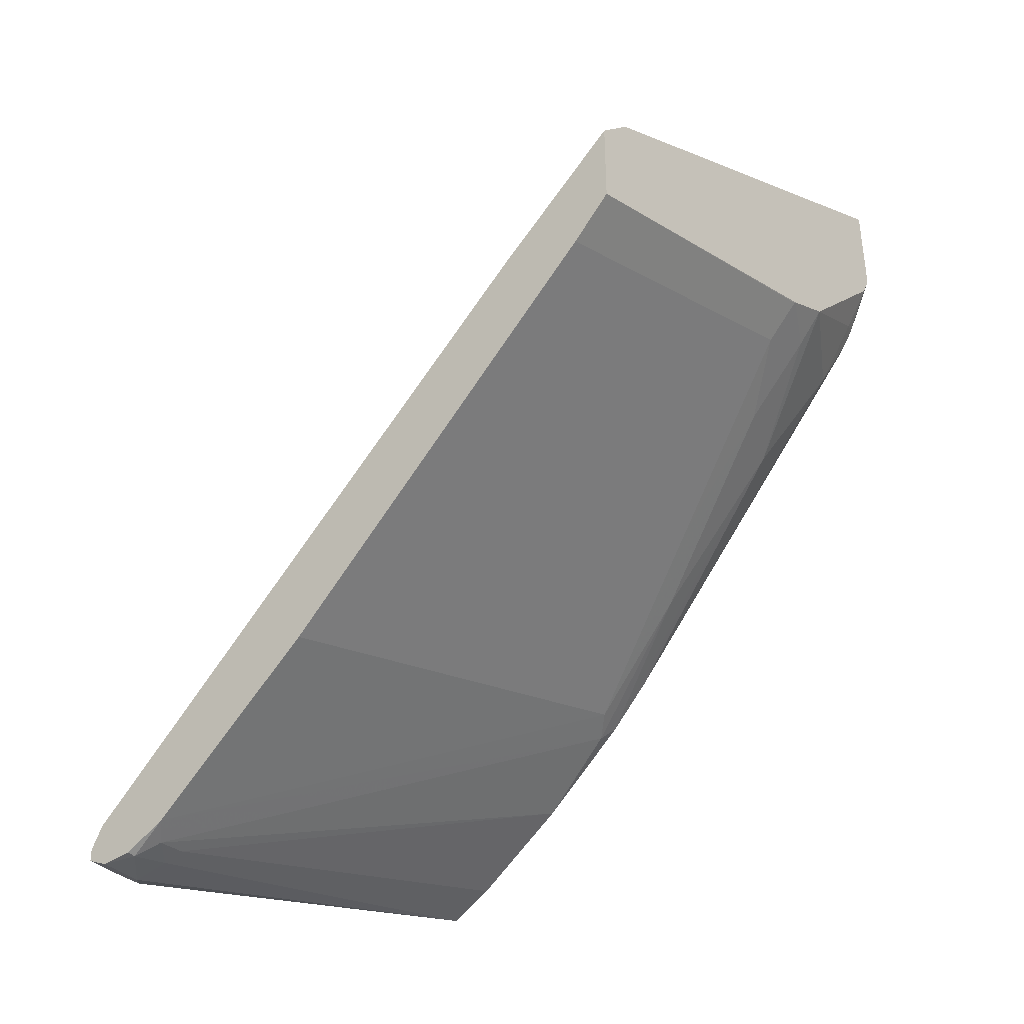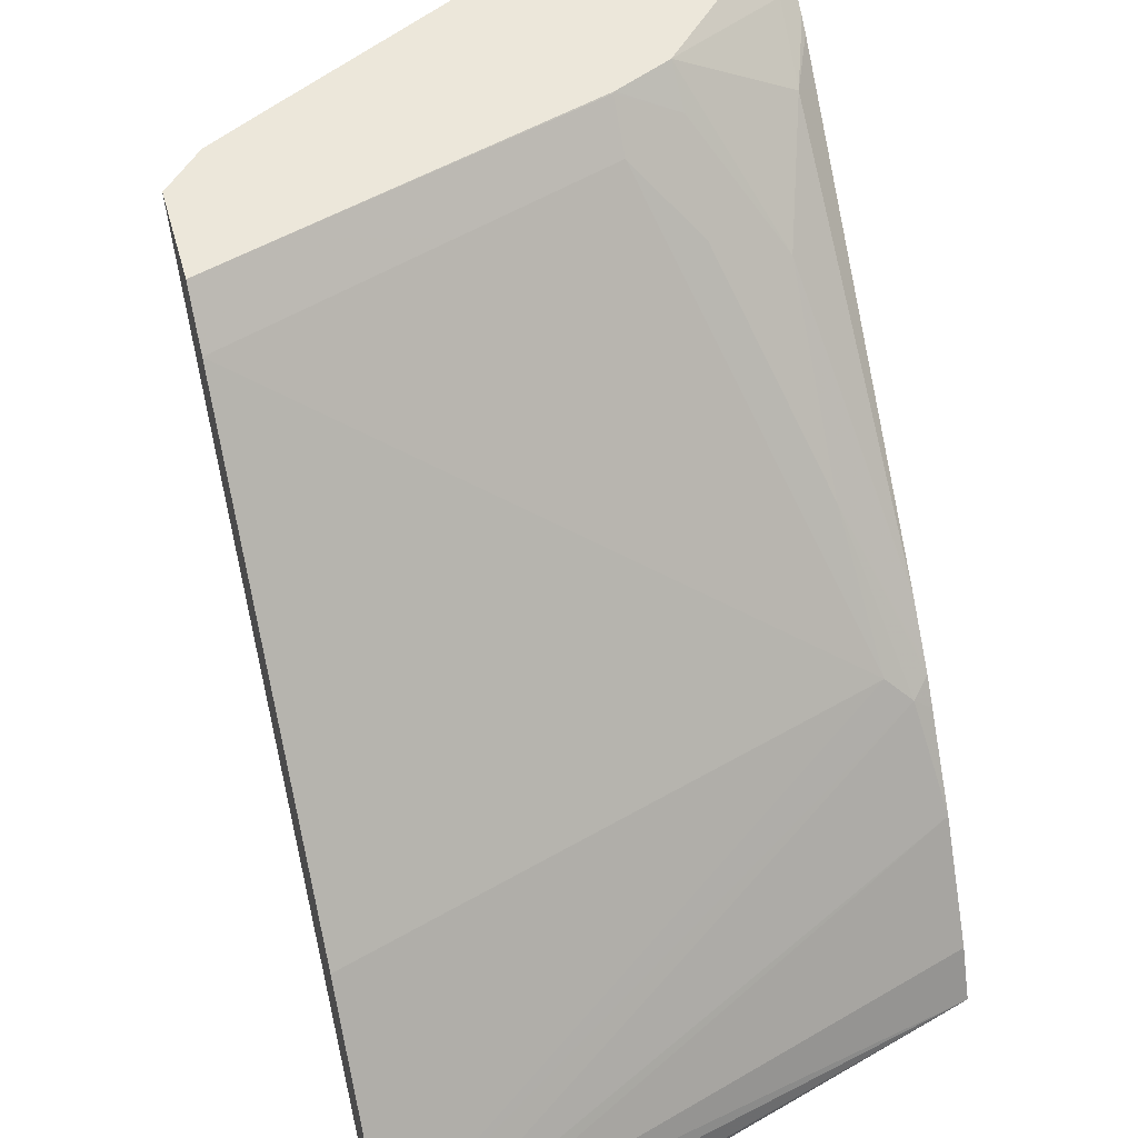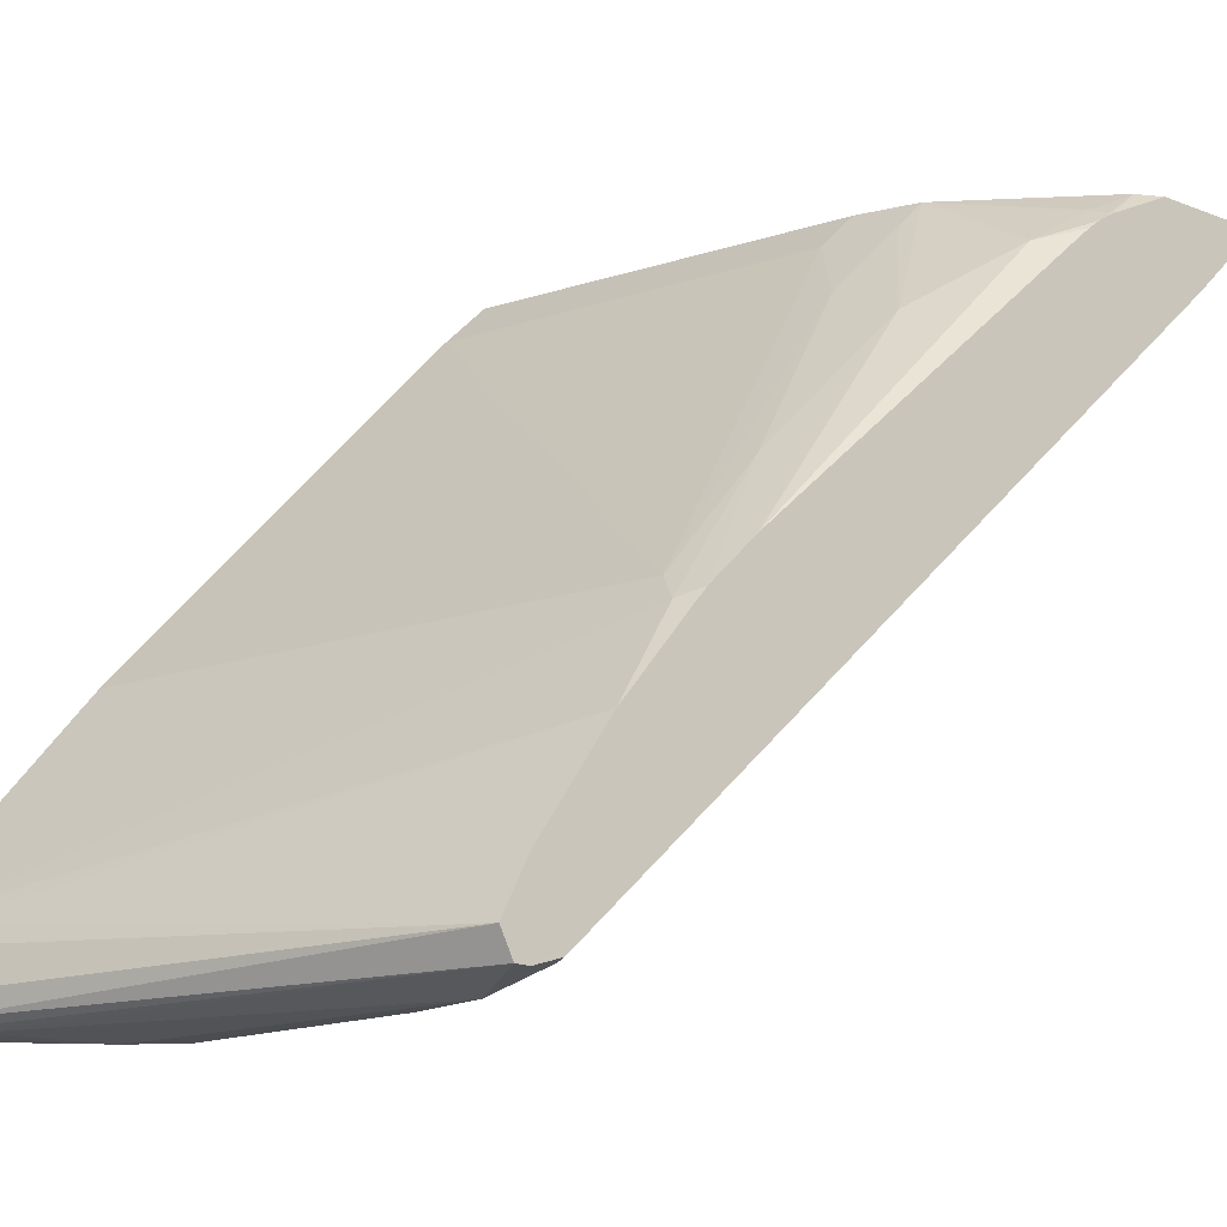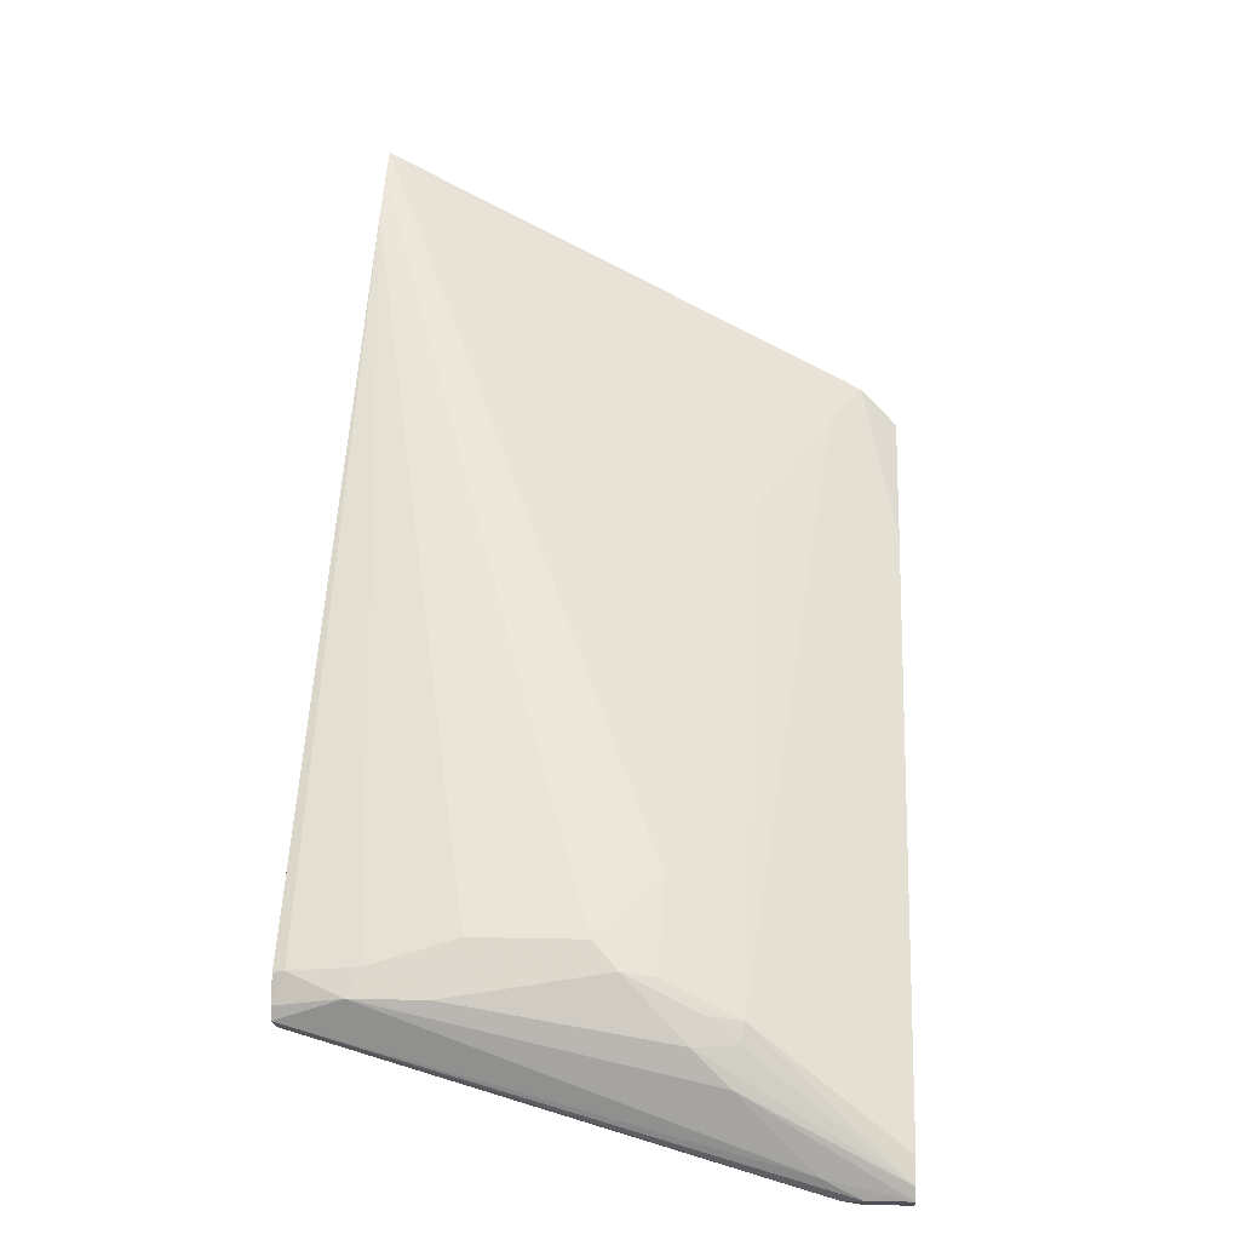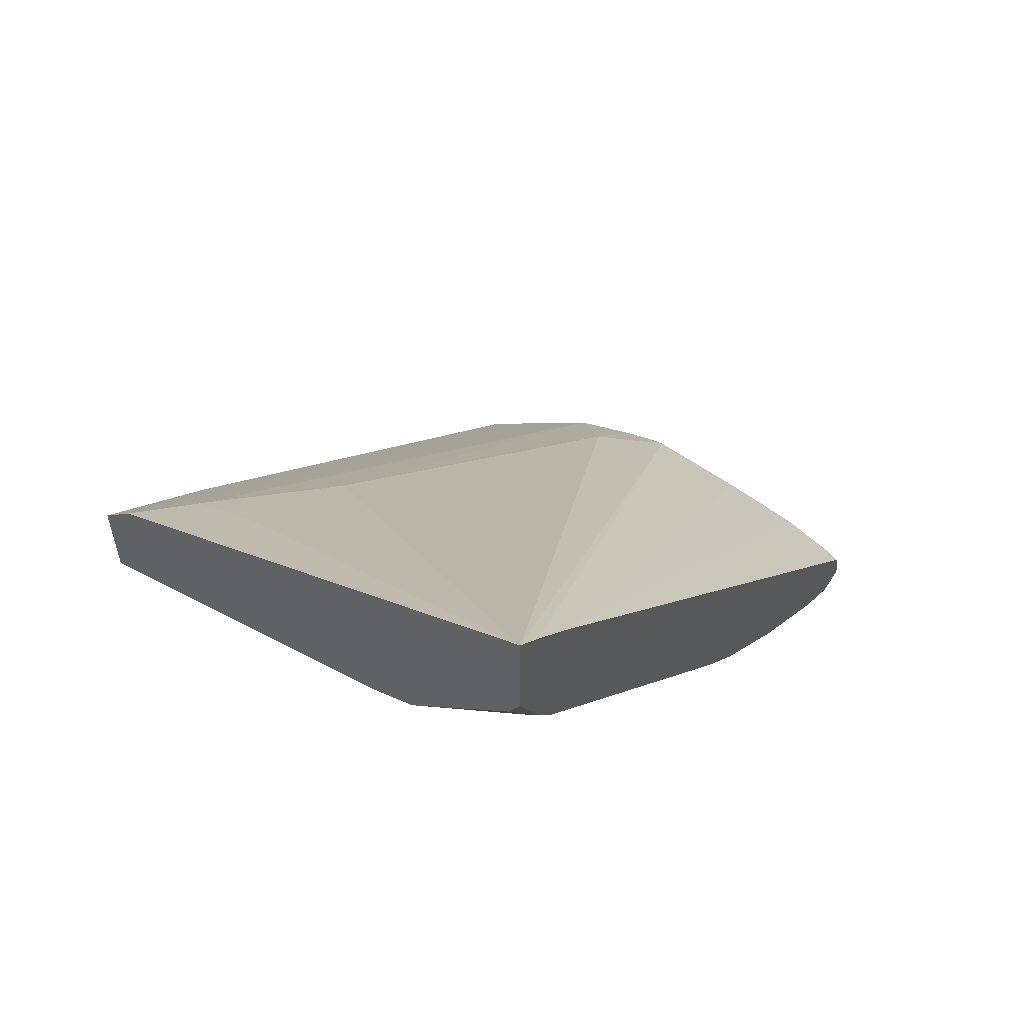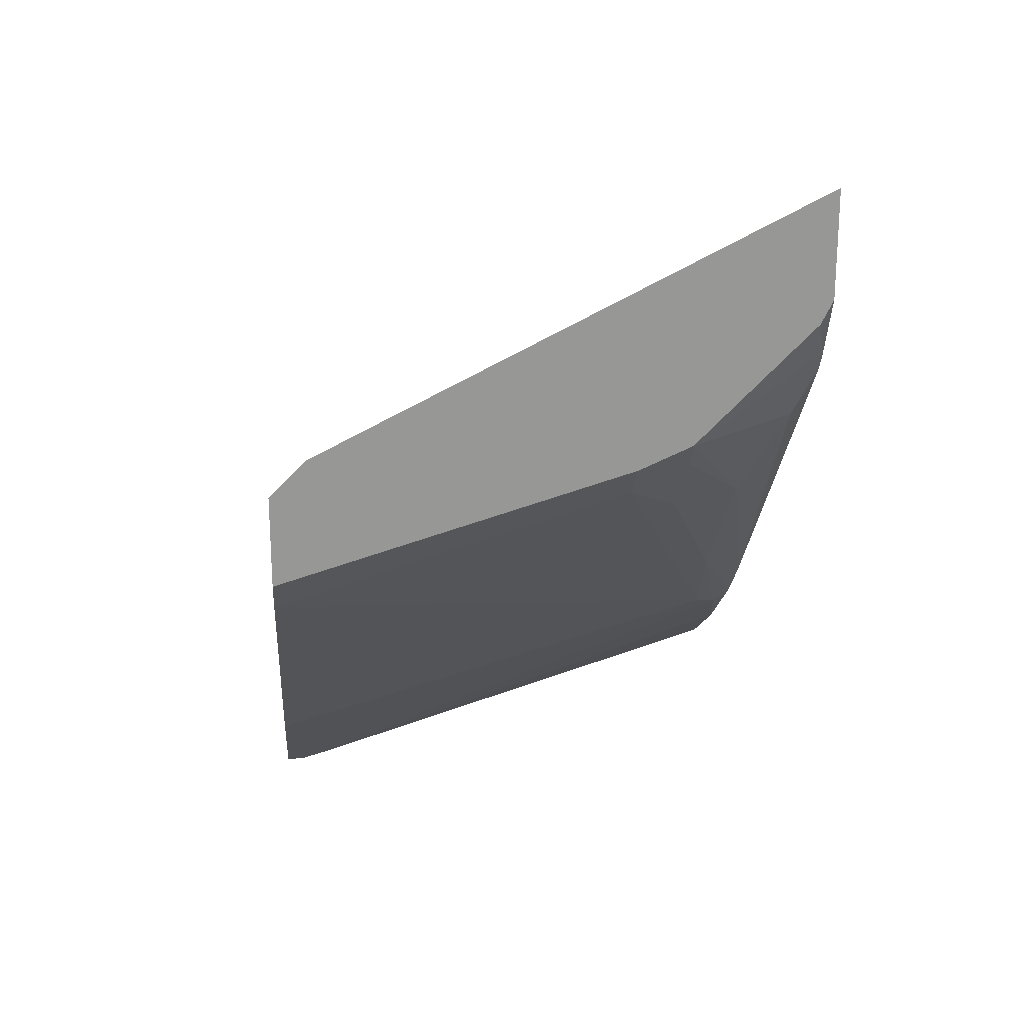
<metadata>
{"format":"obj","ext":"obj","renderer":"f3d","projection":"perspective","resolution":1024,"background":"white","views":[{"elev":-37.3,"azim":129.7,"up":"+Z"},{"elev":52.5,"azim":164.5,"up":"+Y"},{"elev":-15.7,"azim":-129.2,"up":"+Y"},{"elev":7.2,"azim":4.0,"up":"+Z"},{"elev":56.3,"azim":-143.1,"up":"+Z"},{"elev":22.3,"azim":174.0,"up":"+Z"}]}
</metadata>
<code>
v 0.004389 -0.1358 -0.3524
v 0.004389 -0.159 -0.3757
v -0.1974 -0.1566 -0.3132
v -0.1974 -0.1362 -0.2927
v -0.1982 -0.1358 -0.292
v 0.004389 -0.1358 -0.3
v -0.2383 -0.2587 -0.3949
v 0.004389 -0.3632 -0.5594
v -0.2791 -0.3608 -0.4765
v -0.2297 -0.1532 -0.2962
v -0.2297 -0.194 -0.337
v -0.2282 -0.1358 -0.2788
v -0.01684 -0.1358 -0.2788
v 0.004389 -0.211 -0.3608
v 0.004389 -0.4653 -0.6411
v -0.2927 -0.3744 -0.4833
v -0.2706 -0.2962 -0.4187
v -0.2706 -0.2349 -0.3574
v -0.2706 -0.2145 -0.337
v -0.291 -0.1736 -0.2757
v -0.2927 -0.1498 -0.2383
v -0.2955 -0.1358 -0.2115
v -0.05769 -0.1358 -0.2583
v -0.03575 -0.1736 -0.2962
v -0.07661 -0.5208 -0.5616
v 0.004389 -0.5174 -0.6263
v 0.004389 -0.491 -0.6526
v -2.408e-05 -0.4901 -0.6535
v -0.006809 -0.4765 -0.6467
v -0.3023 -0.4248 -0.5187
v -0.3023 -0.3825 -0.4843
v -0.3023 -0.3696 -0.4738
v -0.3023 -0.3666 -0.4707
v -0.3023 -0.3461 -0.4503
v -0.3023 -0.3431 -0.4473
v -0.3023 -0.1811 -0.2682
v -0.3023 -0.1645 -0.2497
v -0.3023 -0.1594 -0.2431
v -0.3012 -0.1532 -0.2349
v -0.3023 -0.1535 -0.234
v -0.3023 -0.1358 -0.1979
v -0.3023 -0.1358 -0.1366
v -0.07661 -0.1736 -0.2757
v -0.05619 -0.2145 -0.3166
v -0.1174 -0.4799 -0.5003
v -0.1174 -0.5208 -0.5412
v -0.09531 -0.5242 -0.5582
v -0.07916 -0.5259 -0.5718
v 0.004389 -0.5243 -0.6392
v -0.07661 -0.2553 -0.337
v 0.004389 -0.5106 -0.6535
v -0.02044 -0.5106 -0.6535
v -0.02299 -0.4901 -0.6484
v -0.02554 -0.4799 -0.6433
v -0.3023 -0.4833 -0.5582
v -0.3023 -0.1553 -0.237
v -0.3023 -0.1511 -0.1511
v -0.3012 -0.1532 -0.1532
v -0.1498 -0.5174 -0.5242
v -0.1362 -0.5242 -0.5378
v -0.1021 -0.531 -0.5718
v -0.08171 -0.531 -0.5923
v 0.004389 -0.5242 -0.6467
v 0.004389 -0.5212 -0.6482
v -0.03065 -0.5208 -0.6484
v -0.3023 -0.5106 -0.5718
v -0.3023 -0.5065 -0.5698
v -0.3023 -0.1553 -0.1553
v -0.3023 -0.1715 -0.1715
v -0.3012 -0.1736 -0.1736
v -0.211 -0.5174 -0.5242
v -0.3023 -0.1757 -0.1758
v -0.2246 -0.531 -0.5514
v -0.04085 -0.5259 -0.6356
v -0.2655 -0.531 -0.5514
v -0.02044 -0.5242 -0.6467
v -0.3023 -0.5242 -0.565
v -0.3023 -0.5215 -0.5664
v -0.2587 -0.5242 -0.5378
v -0.3023 -0.5195 -0.5424
v -0.2961 -0.5208 -0.5412
v -0.3023 -0.5243 -0.5575
f 30 33 32
f 30 34 33
f 42 57 58
f 30 32 31
f 38 56 39
f 39 56 40
f 42 50 43
f 42 58 59
f 46 60 47
f 42 45 50
f 43 50 44
f 45 59 46
f 46 59 60
f 47 60 61
f 47 61 48
f 30 35 34
f 42 59 45
f 30 36 35
f 30 55 67
f 30 38 37
f 48 61 49
f 29 54 30
f 30 54 55
f 30 67 66
f 30 78 77
f 30 77 82
f 30 82 80
f 30 37 36
f 30 80 72
f 30 69 68
f 30 68 57
f 30 57 42
f 30 42 41
f 30 41 40
f 30 40 56
f 30 56 38
f 30 72 69
f 49 62 63
f 75 79 81
f 51 64 65
f 63 74 76
f 63 76 65
f 63 65 64
f 65 76 77
f 65 77 78
f 65 78 66
f 69 72 70
f 62 75 74
f 71 72 79
f 72 81 79
f 74 75 77
f 74 77 76
f 75 81 82
f 75 82 77
f 80 82 81
f 29 53 54
f 72 80 81
f 62 74 63
f 61 75 62
f 61 73 75
f 51 65 52
f 52 65 66
f 52 66 53
f 53 66 54
f 54 66 67
f 54 67 55
f 57 68 58
f 58 68 69
f 58 69 70
f 58 70 59
f 59 71 79
f 59 79 75
f 59 75 73
f 59 73 60
f 59 70 72
f 59 72 71
f 60 73 61
f 49 61 62
f 28 53 29
f 30 66 78
f 28 51 52
f 2 8 9
f 2 9 7
f 3 10 4
f 3 7 11
f 3 11 10
f 4 10 5
f 5 10 12
f 2 7 3
f 6 13 14
f 8 15 9
f 9 15 16
f 9 16 17
f 9 17 11
f 10 11 18
f 10 18 19
f 10 19 12
f 7 9 11
f 1 8 2
f 1 15 8
f 1 27 15
f 28 52 53
f 1 2 3
f 1 3 4
f 1 4 5
f 1 5 12
f 1 12 22
f 1 22 41
f 1 41 42
f 1 42 23
f 1 23 13
f 1 13 6
f 1 6 14
f 1 14 26
f 1 26 49
f 1 49 63
f 1 64 51
f 1 51 27
f 11 17 18
f 12 19 20
f 1 63 64
f 12 21 22
f 20 35 36
f 21 38 39
f 21 39 22
f 22 39 40
f 22 40 41
f 23 42 43
f 24 43 44
f 20 38 21
f 24 44 25
f 25 47 48
f 25 48 49
f 25 49 26
f 25 44 50
f 25 50 45
f 12 20 21
f 27 51 28
f 25 46 47
f 20 37 38
f 25 45 46
f 19 35 20
f 13 23 43
f 13 24 25
f 13 25 14
f 14 25 26
f 15 27 28
f 15 28 29
f 15 29 16
f 13 43 24
f 16 29 30
f 16 31 32
f 16 32 17
f 17 32 33
f 17 33 18
f 18 33 34
f 18 34 19
f 19 34 35
f 16 30 31
f 20 36 37

</code>
